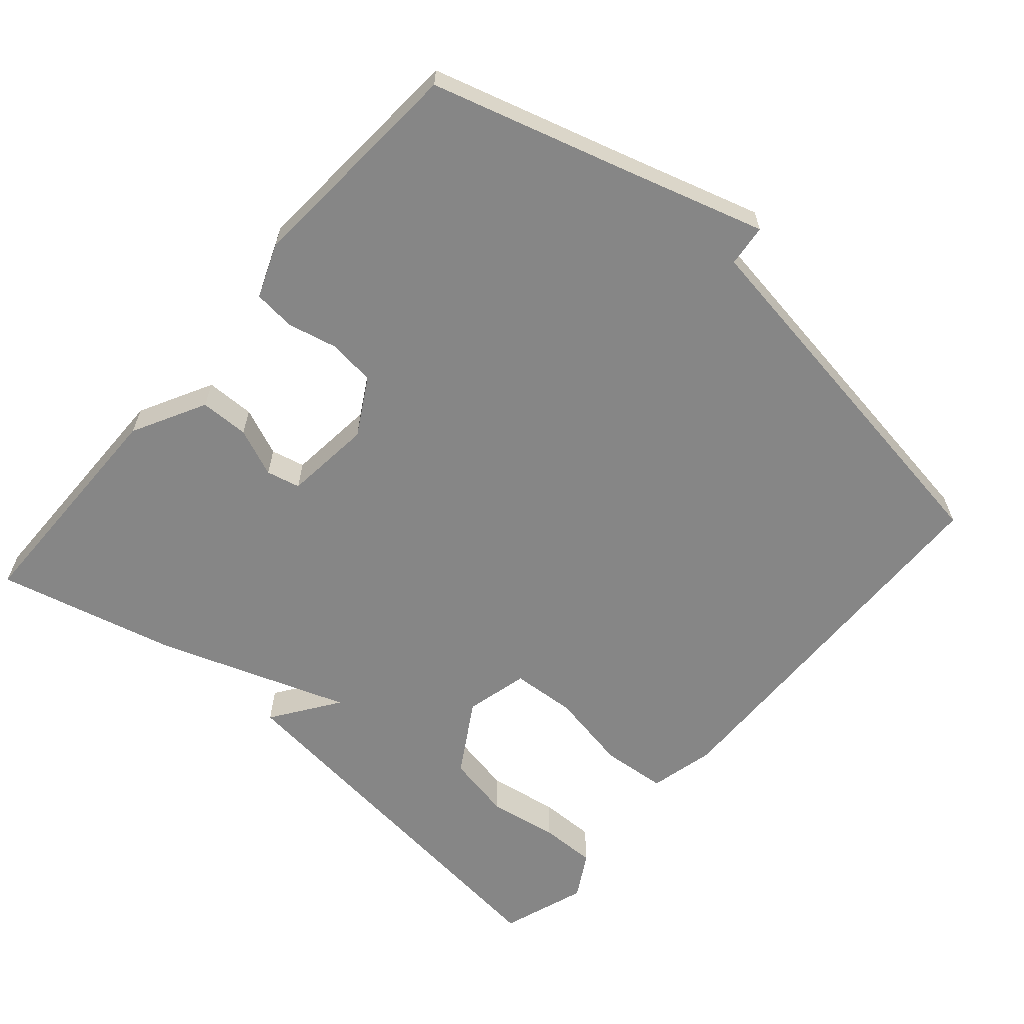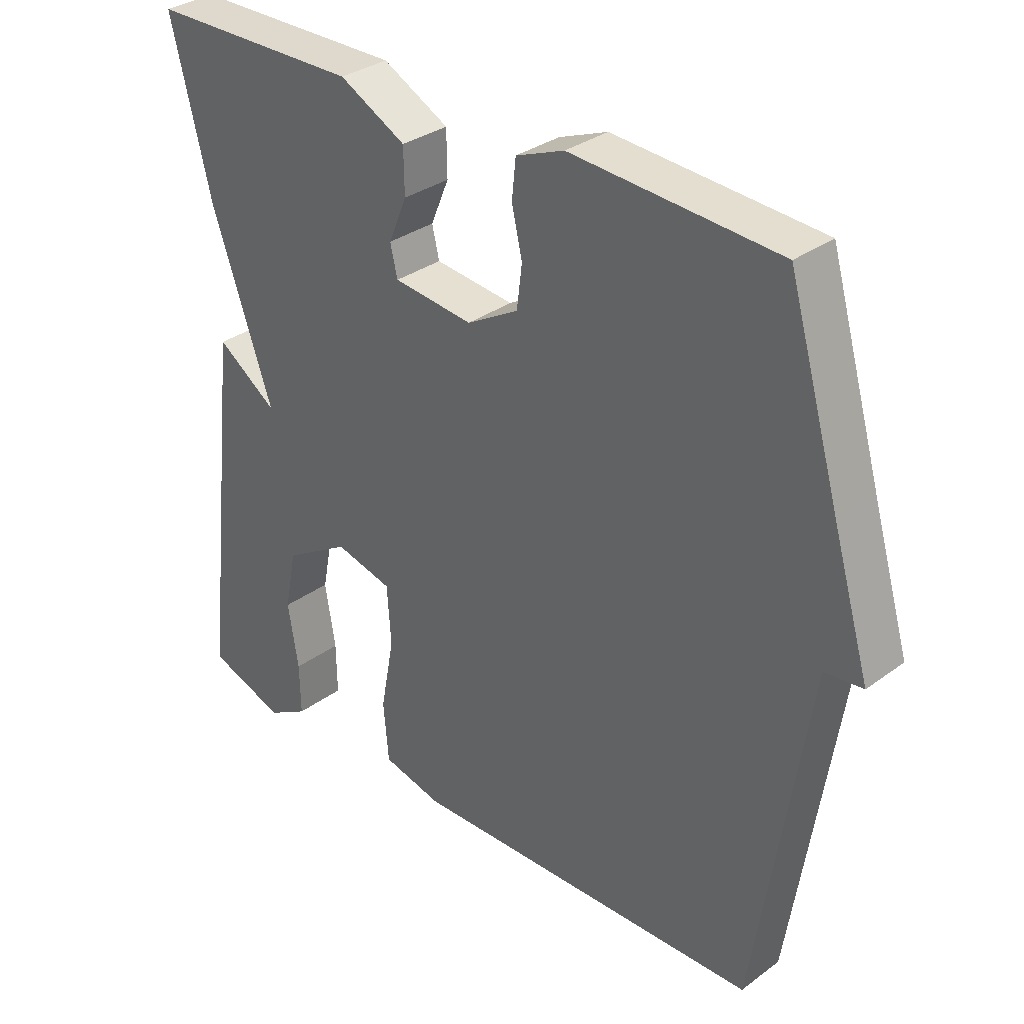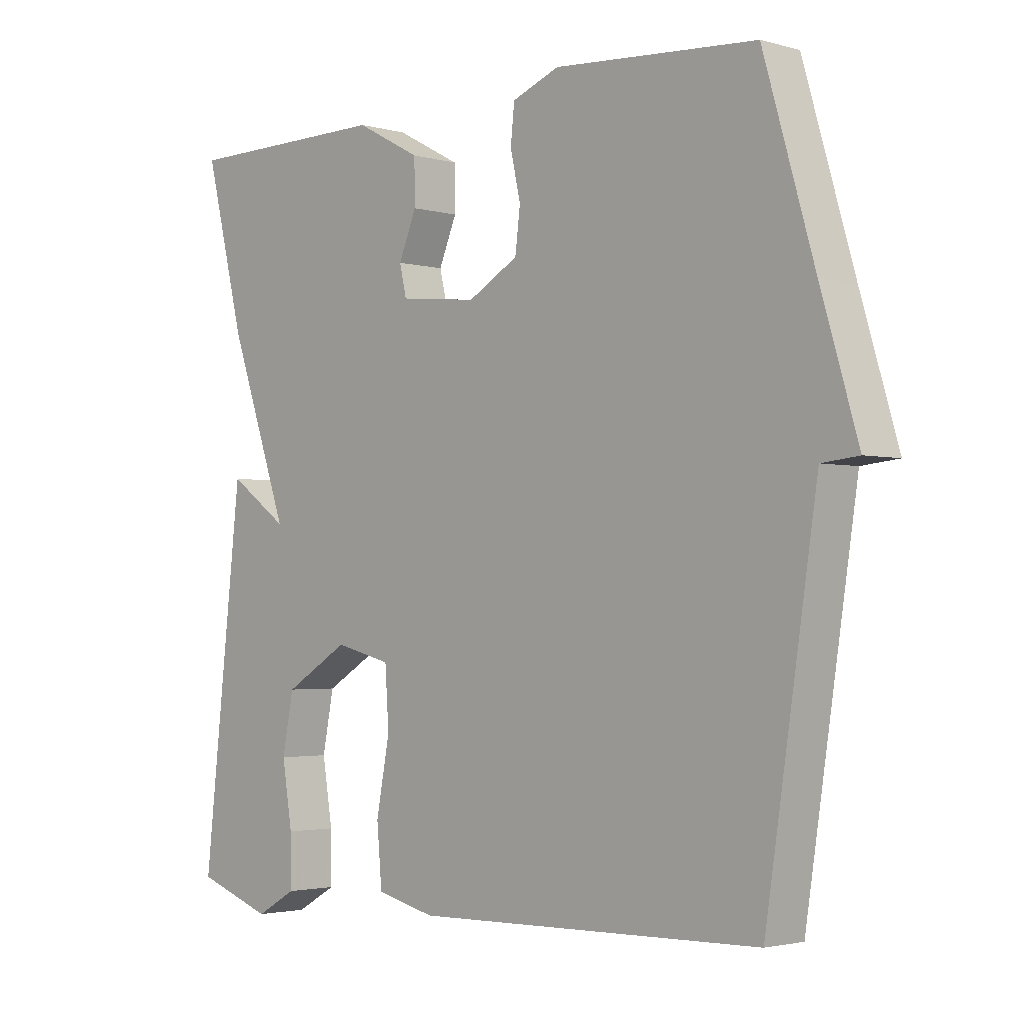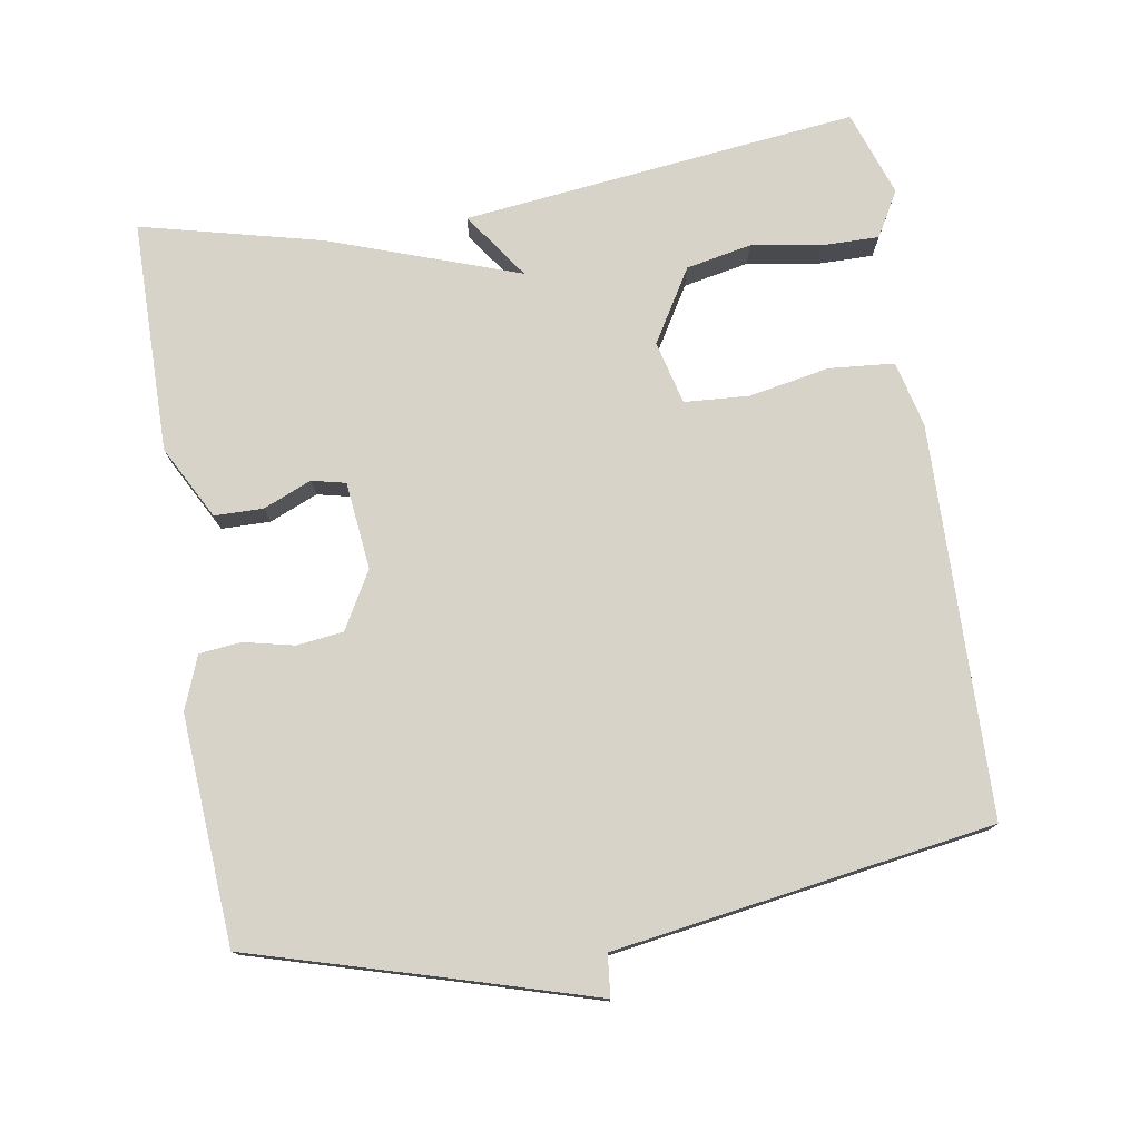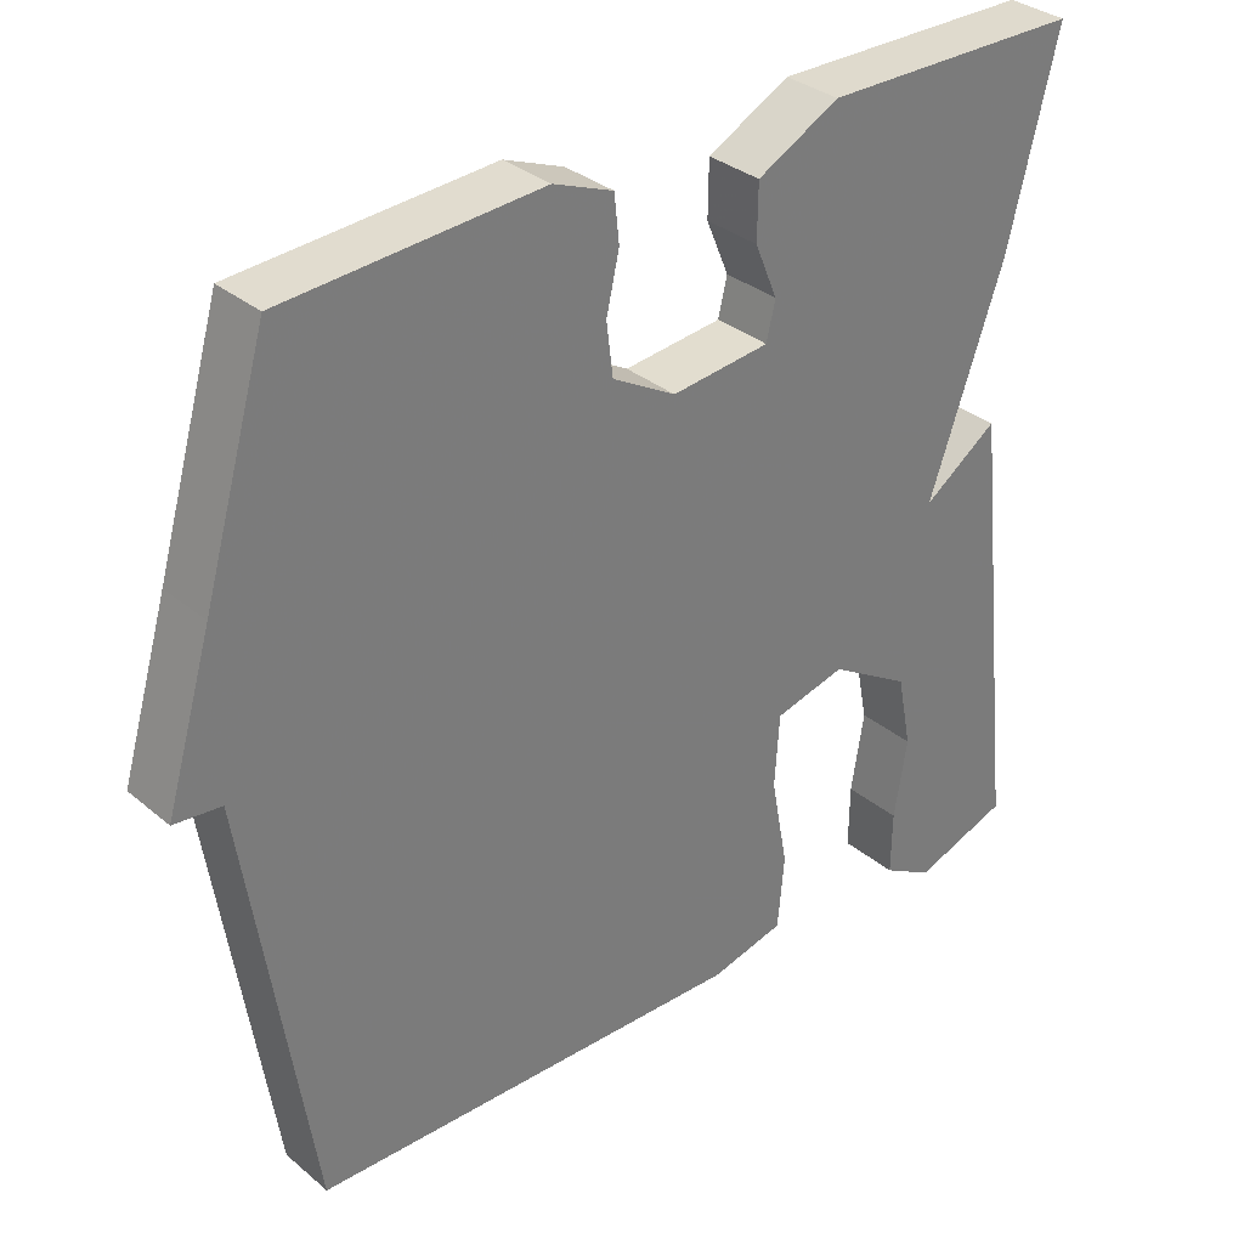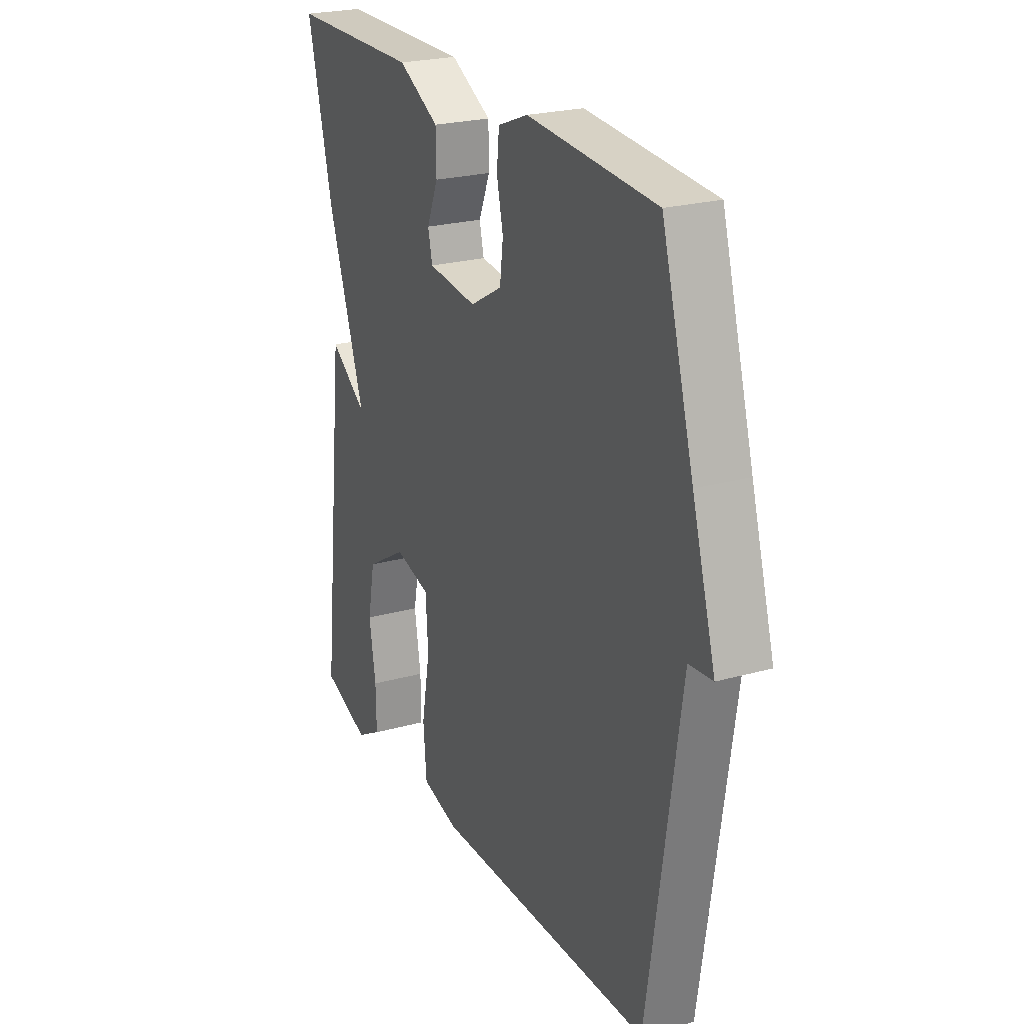
<metadata>
{"format":"obj","ext":"obj","renderer":"f3d","projection":"perspective","resolution":1024,"background":"white","views":[{"elev":-62.2,"azim":49.1,"up":"+Y"},{"elev":32.5,"azim":44.4,"up":"+Z"},{"elev":-2.4,"azim":45.9,"up":"+Z"},{"elev":76.6,"azim":80.6,"up":"+Y"},{"elev":32.9,"azim":138.8,"up":"+Z"},{"elev":23.7,"azim":65.0,"up":"+Z"}]}
</metadata>
<code>
v -0.5 0.07 0.5
v -0.176 0.07 0.503
v -0.074 0.07 0.449
v -0.073 0.07 0.381
v -0.101 0.07 0.314
v -0.09 0.07 0.267
v 0.032 0.07 0.254
v 0.111 0.07 0.299
v 0.119 0.07 0.364
v 0.103 0.07 0.434
v 0.109 0.07 0.492
v 0.183 0.07 0.521
v 0.5 0.07 0.5
v 0.58 0.07 0.226
v 0.638 0.07 0.032
v 0.58 0.07 0.026
v 0.5 0.07 -0.5
v -0.043 0.07 -0.513
v -0.135 0.07 -0.491
v -0.143 0.07 -0.4
v -0.122 0.07 -0.288
v -0.128 0.07 -0.198
v -0.216 0.07 -0.176
v -0.317 0.07 -0.237
v -0.335 0.07 -0.328
v -0.319 0.07 -0.426
v -0.318 0.07 -0.505
v -0.381 0.07 -0.541
v -0.5 0.07 -0.5
v -0.438 0.07 0.05
v -0.345 0.07 -0.015
v -0.438 0.07 0.25
v -0.5 0 0.5
v -0.176 0 0.503
v -0.074 0 0.449
v -0.073 0 0.381
v -0.101 0 0.314
v -0.09 0 0.267
v 0.032 0 0.254
v 0.111 0 0.299
v 0.119 0 0.364
v 0.103 0 0.434
v 0.109 0 0.492
v 0.183 0 0.521
v 0.5 0 0.5
v 0.58 0 0.226
v 0.638 0 0.032
v 0.58 0 0.026
v 0.5 0 -0.5
v -0.043 0 -0.513
v -0.135 0 -0.491
v -0.143 0 -0.4
v -0.122 0 -0.288
v -0.128 0 -0.198
v -0.216 0 -0.176
v -0.317 0 -0.237
v -0.335 0 -0.328
v -0.319 0 -0.426
v -0.318 0 -0.505
v -0.381 0 -0.541
v -0.5 0 -0.5
v -0.438 0 0.05
v -0.345 0 -0.015
v -0.438 0 0.25
f 3 4 5
f 2 3 5
f 1 2 5
f 32 1 5
f 31 32 5
f 28 29 30 31
f 25 26 27 28
f 24 25 28 31
f 31 5 6
f 24 31 6
f 23 24 6
f 19 20 21
f 18 19 21
f 17 18 21
f 16 17 21
f 16 21 22
f 14 15 16
f 13 14 16
f 12 13 16
f 11 12 16
f 10 11 16
f 9 10 16
f 8 9 16
f 16 22 23
f 8 16 23
f 7 8 23
f 6 7 23
f 37 36 35
f 37 35 34
f 37 34 33
f 37 33 64
f 37 64 63
f 63 62 61 60
f 60 59 58 57
f 63 60 57 56
f 38 37 63
f 38 63 56
f 38 56 55
f 53 52 51
f 53 51 50
f 53 50 49
f 53 49 48
f 54 53 48
f 48 47 46
f 48 46 45
f 48 45 44
f 48 44 43
f 48 43 42
f 48 42 41
f 48 41 40
f 55 54 48
f 55 48 40
f 55 40 39
f 55 39 38
f 1 33 34 2
f 2 34 35 3
f 3 35 36 4
f 4 36 37 5
f 5 37 38 6
f 6 38 39 7
f 7 39 40 8
f 8 40 41 9
f 9 41 42 10
f 10 42 43 11
f 11 43 44 12
f 12 44 45 13
f 13 45 46 14
f 14 46 47 15
f 15 47 48 16
f 16 48 49 17
f 17 49 50 18
f 18 50 51 19
f 19 51 52 20
f 20 52 53 21
f 21 53 54 22
f 22 54 55 23
f 23 55 56 24
f 24 56 57 25
f 25 57 58 26
f 26 58 59 27
f 27 59 60 28
f 28 60 61 29
f 29 61 62 30
f 30 62 63 31
f 31 63 64 32
f 32 64 33 1

</code>
